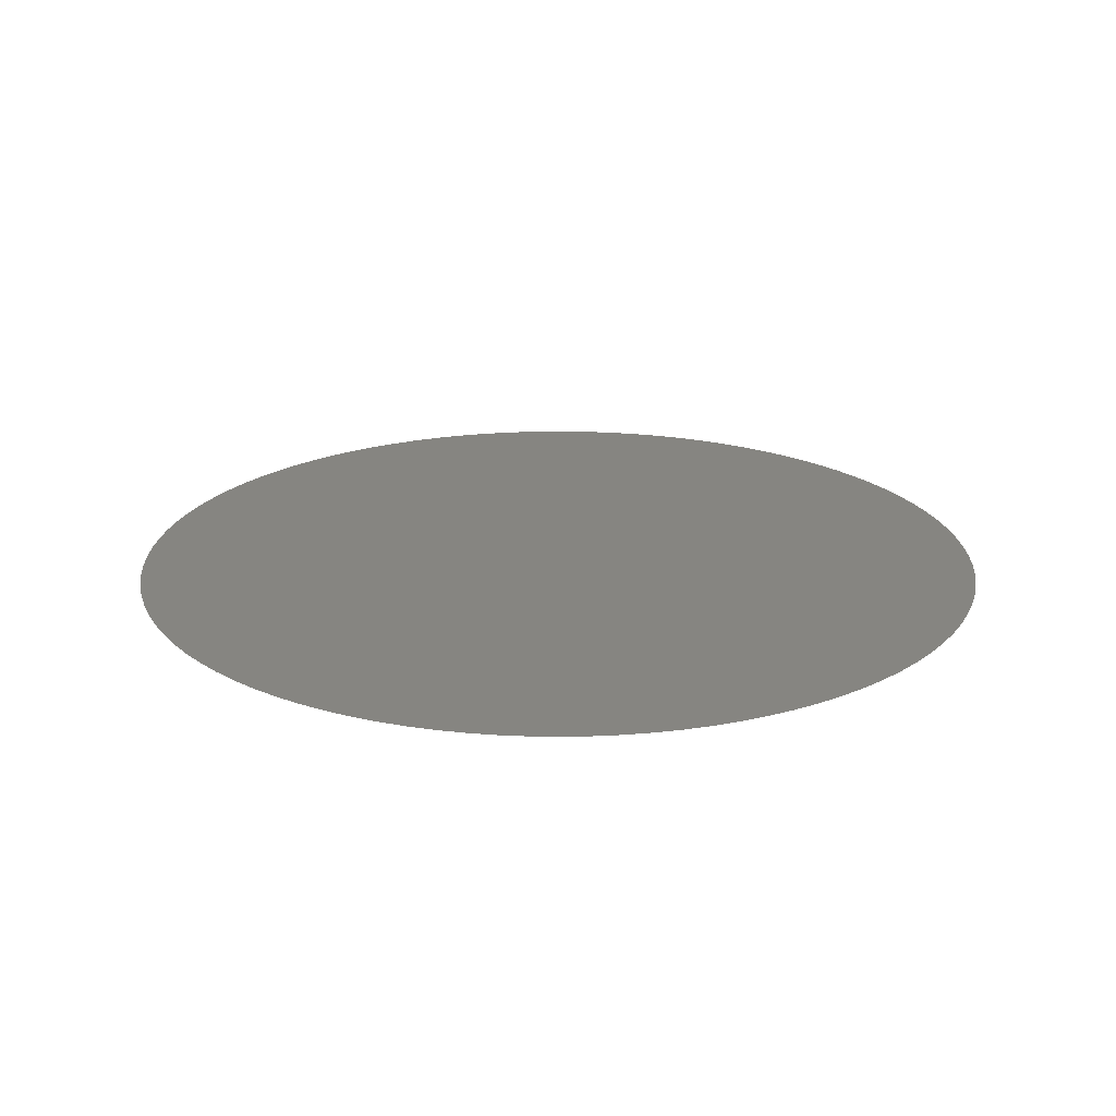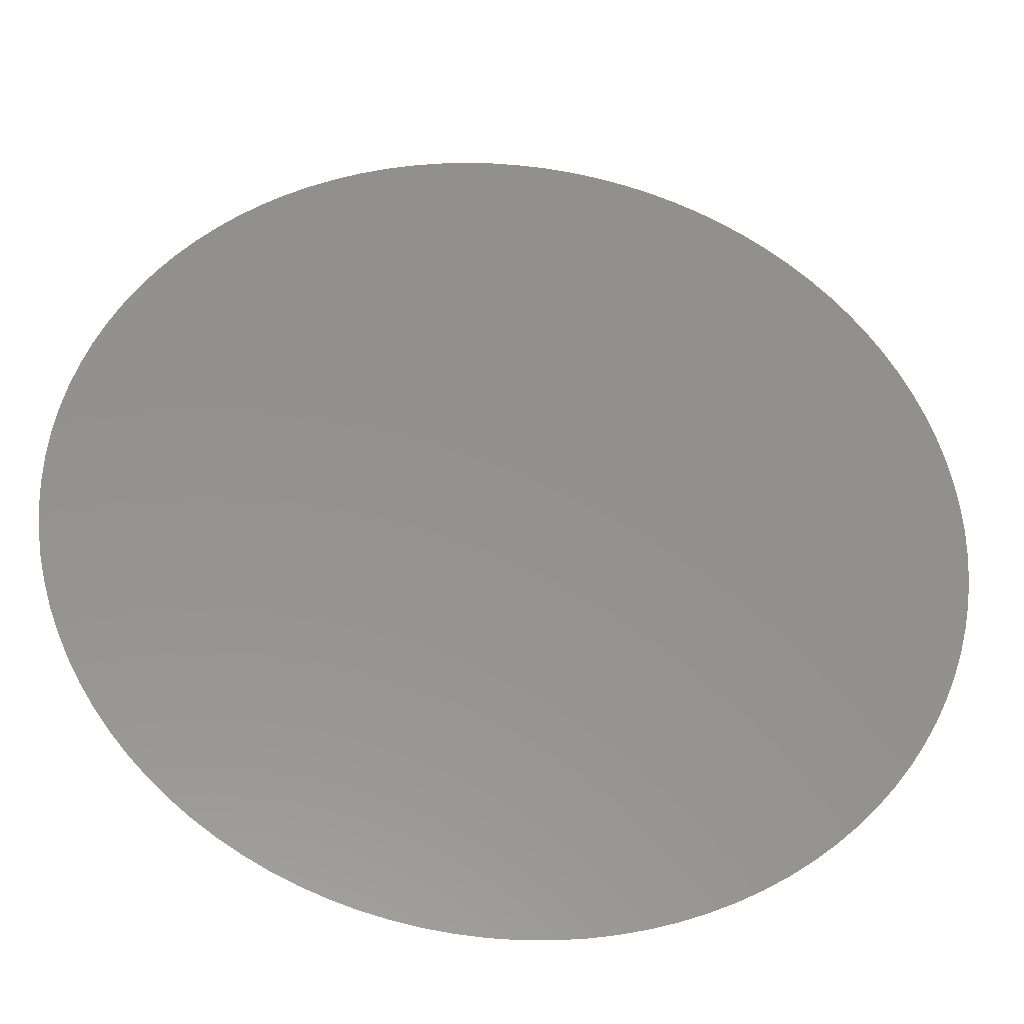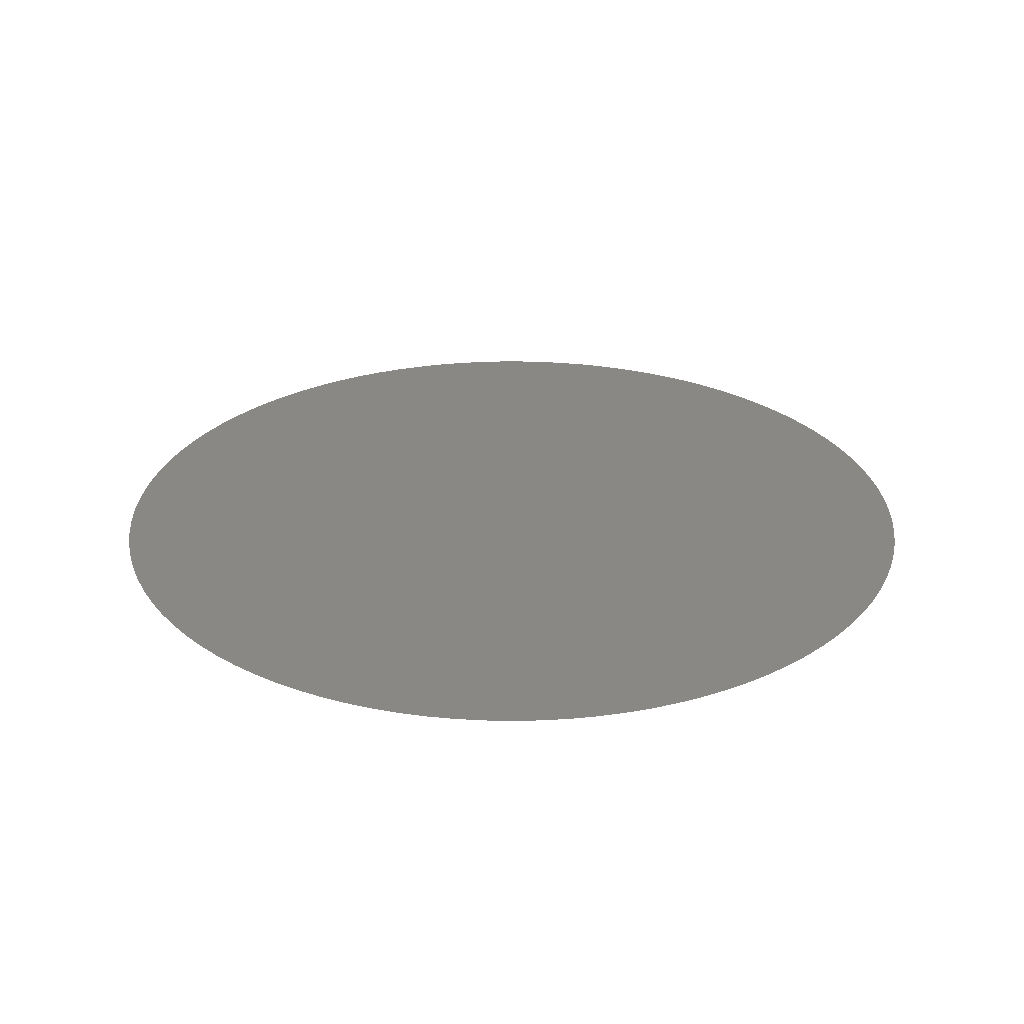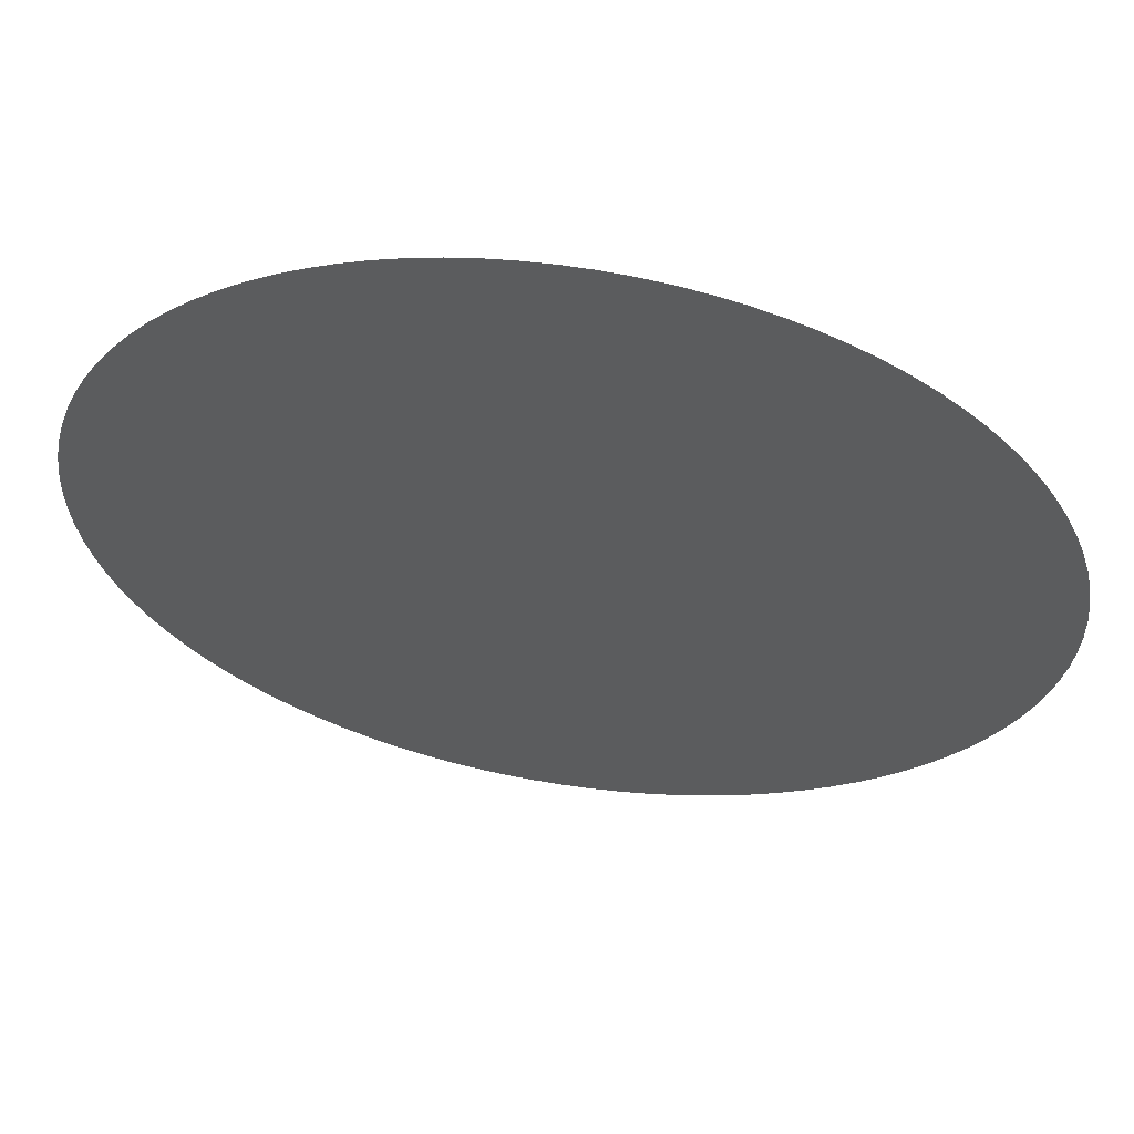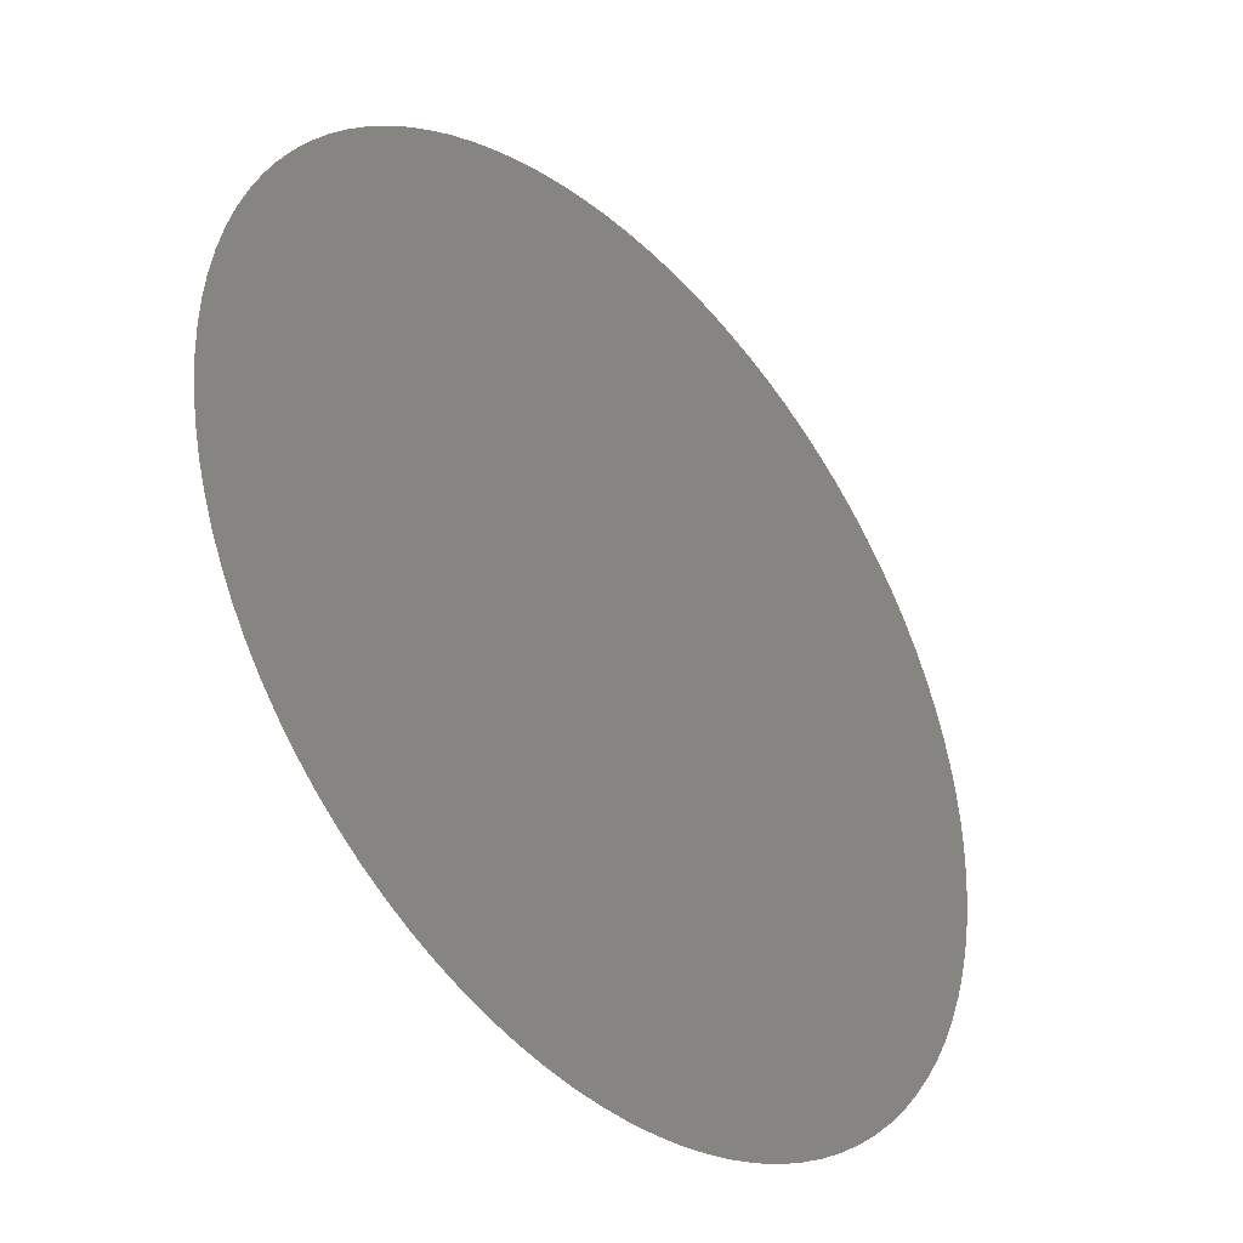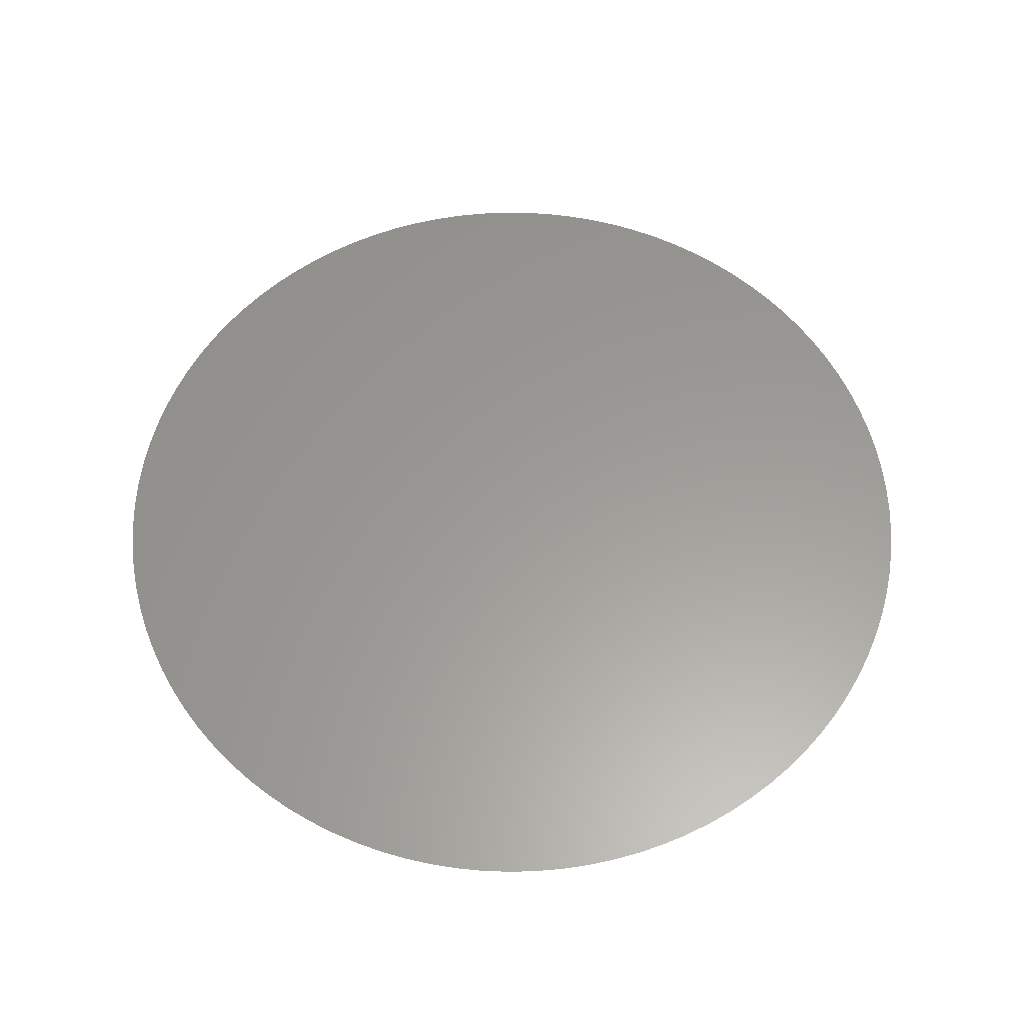
<metadata>
{"format":"stl","ext":"stl","renderer":"f3d","projection":"perspective","resolution":1024,"background":"white","views":[{"elev":21.1,"azim":-179.2,"up":"+Z"},{"elev":-34.6,"azim":173.2,"up":"+Y"},{"elev":27.6,"azim":-4.6,"up":"+Z"},{"elev":60.6,"azim":8.9,"up":"+Y"},{"elev":-39.0,"azim":132.2,"up":"+Y"},{"elev":59.9,"azim":54.1,"up":"+Z"}]}
</metadata>
<code>
# stl→obj: 101 verts, 100 faces
v 0.004 0 0.01737
v 0.003992 0.0002537 0.01737
v 0 0 0.01737
v 0.003968 0.0005064 0.01737
v 0.003928 0.000757 0.01737
v 0.003872 0.001005 0.01737
v 0.0038 0.001248 0.01737
v 0.003713 0.001487 0.01737
v 0.003612 0.001719 0.01737
v 0.003495 0.001945 0.01737
v 0.003365 0.002163 0.01737
v 0.003221 0.002372 0.01737
v 0.003064 0.002571 0.01737
v 0.002895 0.00276 0.01737
v 0.002714 0.002938 0.01737
v 0.002522 0.003105 0.01737
v 0.00232 0.003258 0.01737
v 0.002109 0.003399 0.01737
v 0.001889 0.003526 0.01737
v 0.001662 0.003639 0.01737
v 0.001428 0.003737 0.01737
v 0.001188 0.00382 0.01737
v 0.000943 0.003887 0.01737
v 0.0006946 0.003939 0.01737
v 0.0004434 0.003975 0.01737
v 0.0001903 0.003995 0.01737
v -6.346e-05 0.003999 0.01737
v -0.000317 0.003987 0.01737
v -0.0005693 0.003959 0.01737
v -0.0008192 0.003915 0.01737
v -0.001066 0.003855 0.01737
v -0.001308 0.00378 0.01737
v -0.001545 0.003689 0.01737
v -0.001776 0.003584 0.01737
v -0.002 0.003464 0.01737
v -0.002216 0.00333 0.01737
v -0.002422 0.003183 0.01737
v -0.002619 0.003023 0.01737
v -0.002806 0.002851 0.01737
v -0.002981 0.002667 0.01737
v -0.003144 0.002473 0.01737
v -0.003295 0.002268 0.01737
v -0.003432 0.002055 0.01737
v -0.003555 0.001833 0.01737
v -0.003664 0.001604 0.01737
v -0.003759 0.001368 0.01737
v -0.003838 0.001127 0.01737
v -0.003902 0.0008812 0.01737
v -0.00395 0.000632 0.01737
v -0.003982 0.0003802 0.01737
v -0.003998 0.0001269 0.01737
v -0.003998 -0.0001269 0.01737
v -0.003982 -0.0003802 0.01737
v -0.00395 -0.000632 0.01737
v -0.003902 -0.0008812 0.01737
v -0.003838 -0.001127 0.01737
v -0.003759 -0.001368 0.01737
v -0.003664 -0.001604 0.01737
v -0.003555 -0.001833 0.01737
v -0.003432 -0.002055 0.01737
v -0.003295 -0.002268 0.01737
v -0.003144 -0.002473 0.01737
v -0.002981 -0.002667 0.01737
v -0.002806 -0.002851 0.01737
v -0.002619 -0.003023 0.01737
v -0.002422 -0.003183 0.01737
v -0.002216 -0.00333 0.01737
v -0.002 -0.003464 0.01737
v -0.001776 -0.003584 0.01737
v -0.001545 -0.003689 0.01737
v -0.001308 -0.00378 0.01737
v -0.001066 -0.003855 0.01737
v -0.0008192 -0.003915 0.01737
v -0.0005693 -0.003959 0.01737
v -0.000317 -0.003987 0.01737
v -6.346e-05 -0.003999 0.01737
v 0.0001903 -0.003995 0.01737
v 0.0004434 -0.003975 0.01737
v 0.0006946 -0.003939 0.01737
v 0.000943 -0.003887 0.01737
v 0.001188 -0.00382 0.01737
v 0.001428 -0.003737 0.01737
v 0.001662 -0.003639 0.01737
v 0.001889 -0.003526 0.01737
v 0.002109 -0.003399 0.01737
v 0.00232 -0.003258 0.01737
v 0.002522 -0.003105 0.01737
v 0.002714 -0.002938 0.01737
v 0.002895 -0.00276 0.01737
v 0.003064 -0.002571 0.01737
v 0.003221 -0.002372 0.01737
v 0.003365 -0.002163 0.01737
v 0.003495 -0.001945 0.01737
v 0.003612 -0.001719 0.01737
v 0.003713 -0.001487 0.01737
v 0.0038 -0.001248 0.01737
v 0.003872 -0.001005 0.01737
v 0.003928 -0.000757 0.01737
v 0.003968 -0.0005064 0.01737
v 0.003992 -0.0002537 0.01737
v 0.004 -9.797e-19 0.01737
f 1 2 3
f 2 4 3
f 4 5 3
f 5 6 3
f 6 7 3
f 7 8 3
f 8 9 3
f 9 10 3
f 10 11 3
f 11 12 3
f 12 13 3
f 13 14 3
f 14 15 3
f 15 16 3
f 16 17 3
f 17 18 3
f 18 19 3
f 19 20 3
f 20 21 3
f 21 22 3
f 22 23 3
f 23 24 3
f 24 25 3
f 25 26 3
f 26 27 3
f 27 28 3
f 28 29 3
f 29 30 3
f 30 31 3
f 31 32 3
f 32 33 3
f 33 34 3
f 34 35 3
f 35 36 3
f 36 37 3
f 37 38 3
f 38 39 3
f 39 40 3
f 40 41 3
f 41 42 3
f 42 43 3
f 43 44 3
f 44 45 3
f 45 46 3
f 46 47 3
f 47 48 3
f 48 49 3
f 49 50 3
f 50 51 3
f 51 52 3
f 52 53 3
f 53 54 3
f 54 55 3
f 55 56 3
f 56 57 3
f 57 58 3
f 58 59 3
f 59 60 3
f 60 61 3
f 61 62 3
f 62 63 3
f 63 64 3
f 64 65 3
f 65 66 3
f 66 67 3
f 67 68 3
f 68 69 3
f 69 70 3
f 70 71 3
f 71 72 3
f 72 73 3
f 73 74 3
f 74 75 3
f 75 76 3
f 76 77 3
f 77 78 3
f 78 79 3
f 79 80 3
f 80 81 3
f 81 82 3
f 82 83 3
f 83 84 3
f 84 85 3
f 85 86 3
f 86 87 3
f 87 88 3
f 88 89 3
f 89 90 3
f 90 91 3
f 91 92 3
f 92 93 3
f 93 94 3
f 94 95 3
f 95 96 3
f 96 97 3
f 97 98 3
f 98 99 3
f 99 100 3
f 100 101 3
f 101 1 3

</code>
